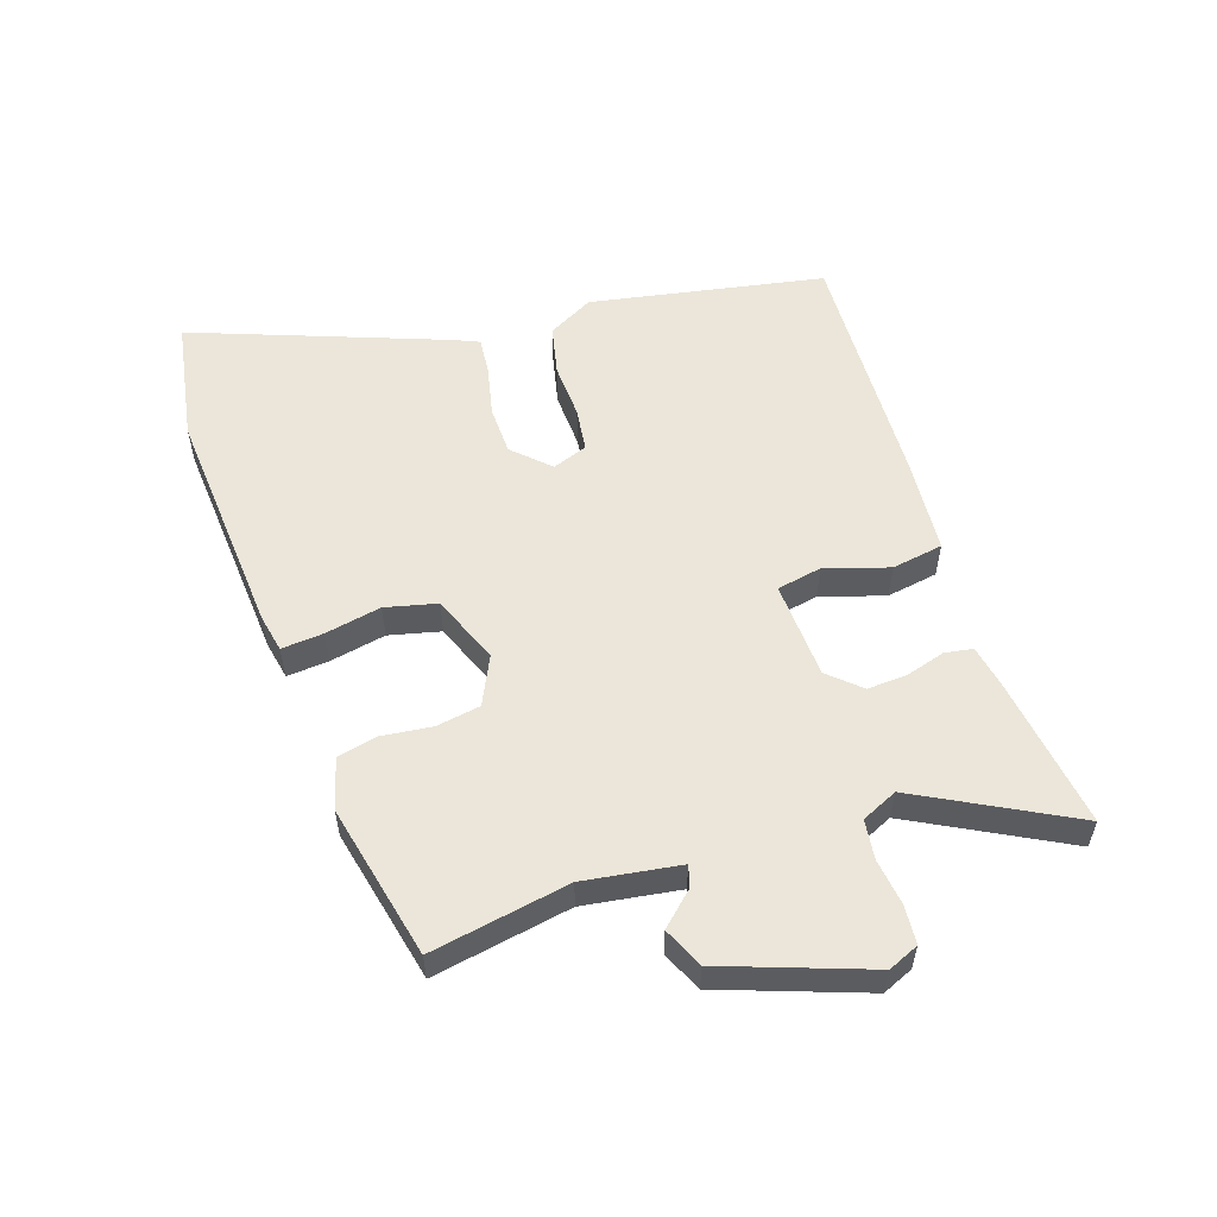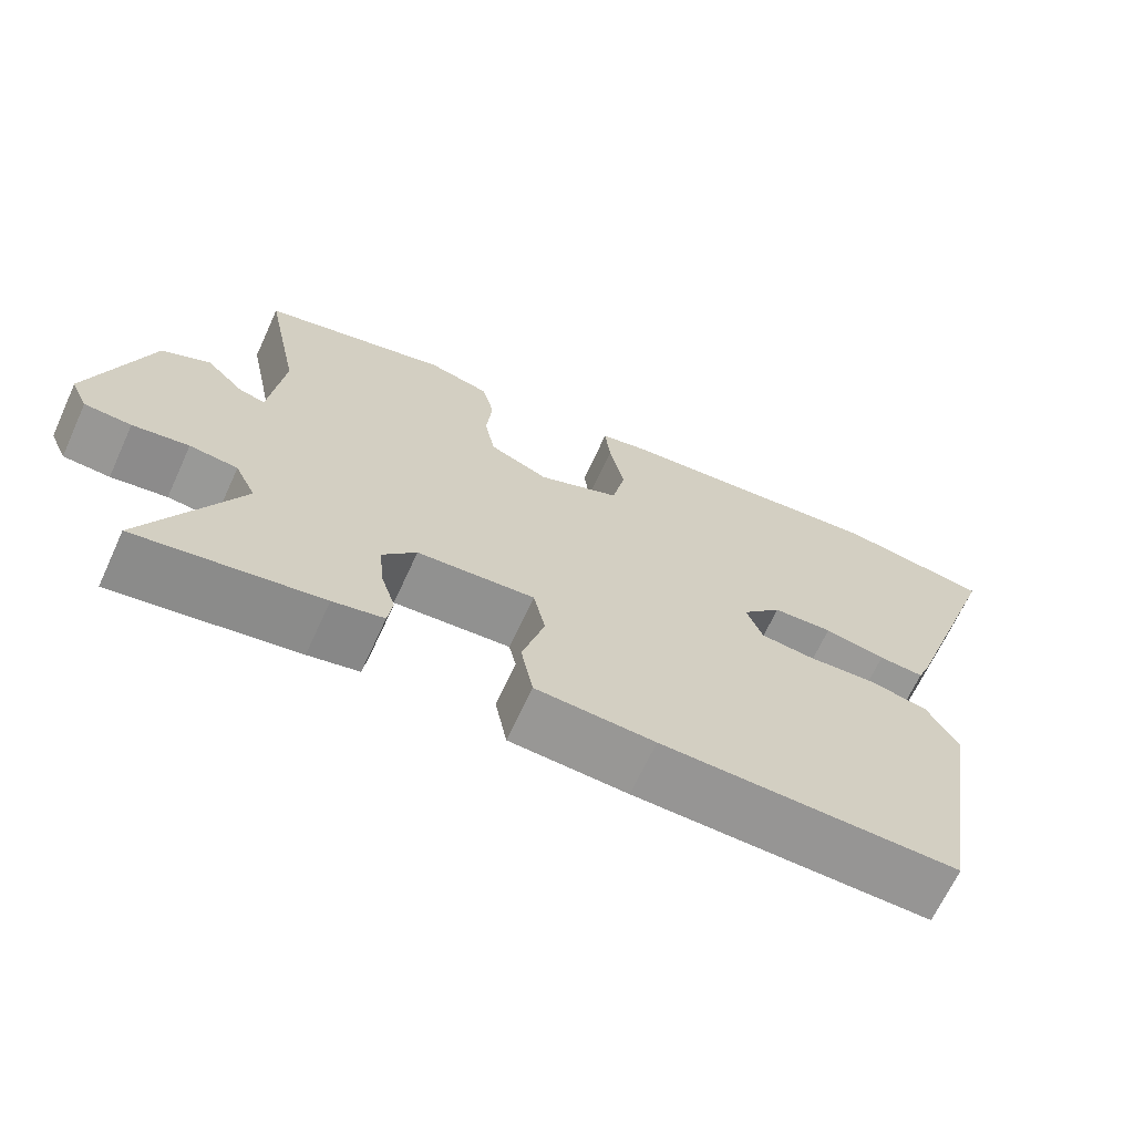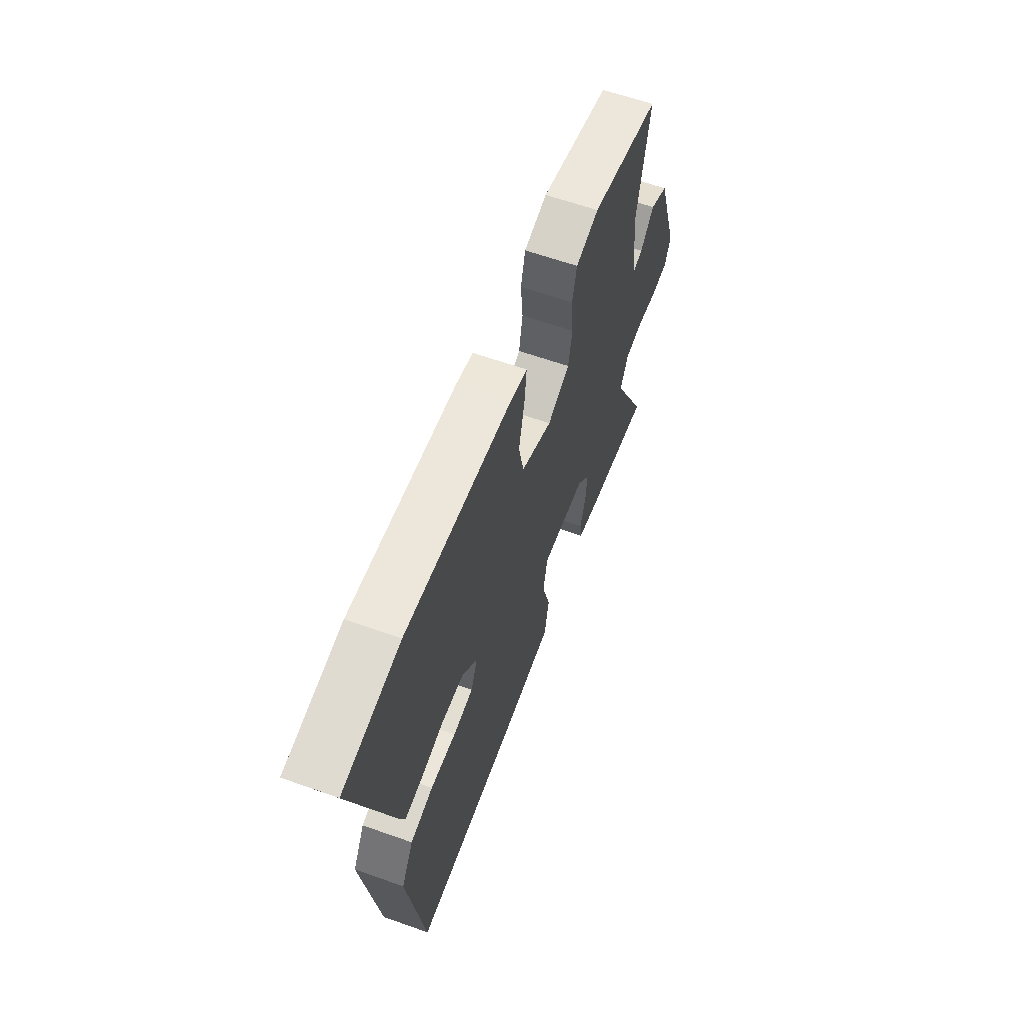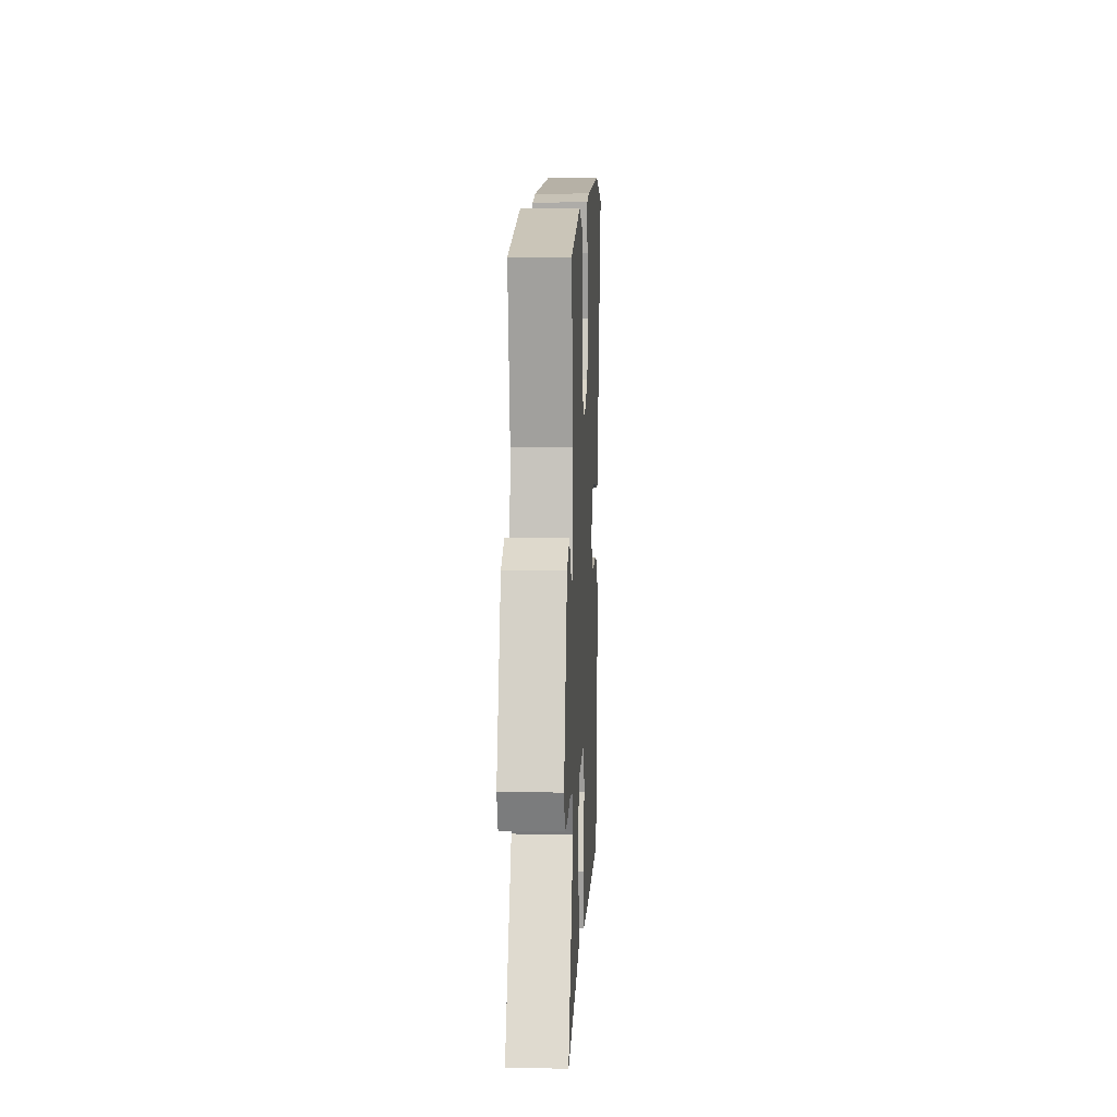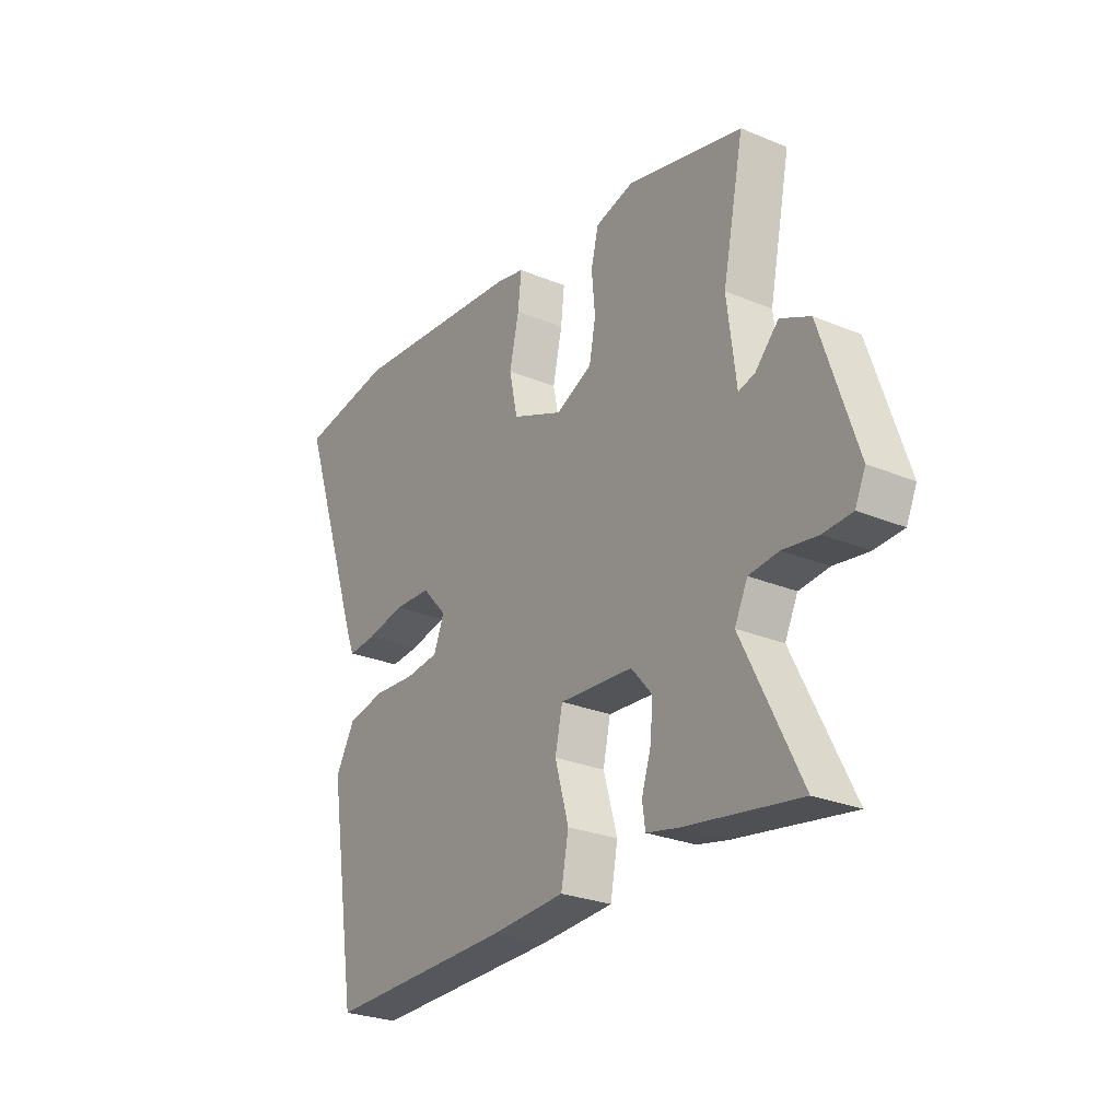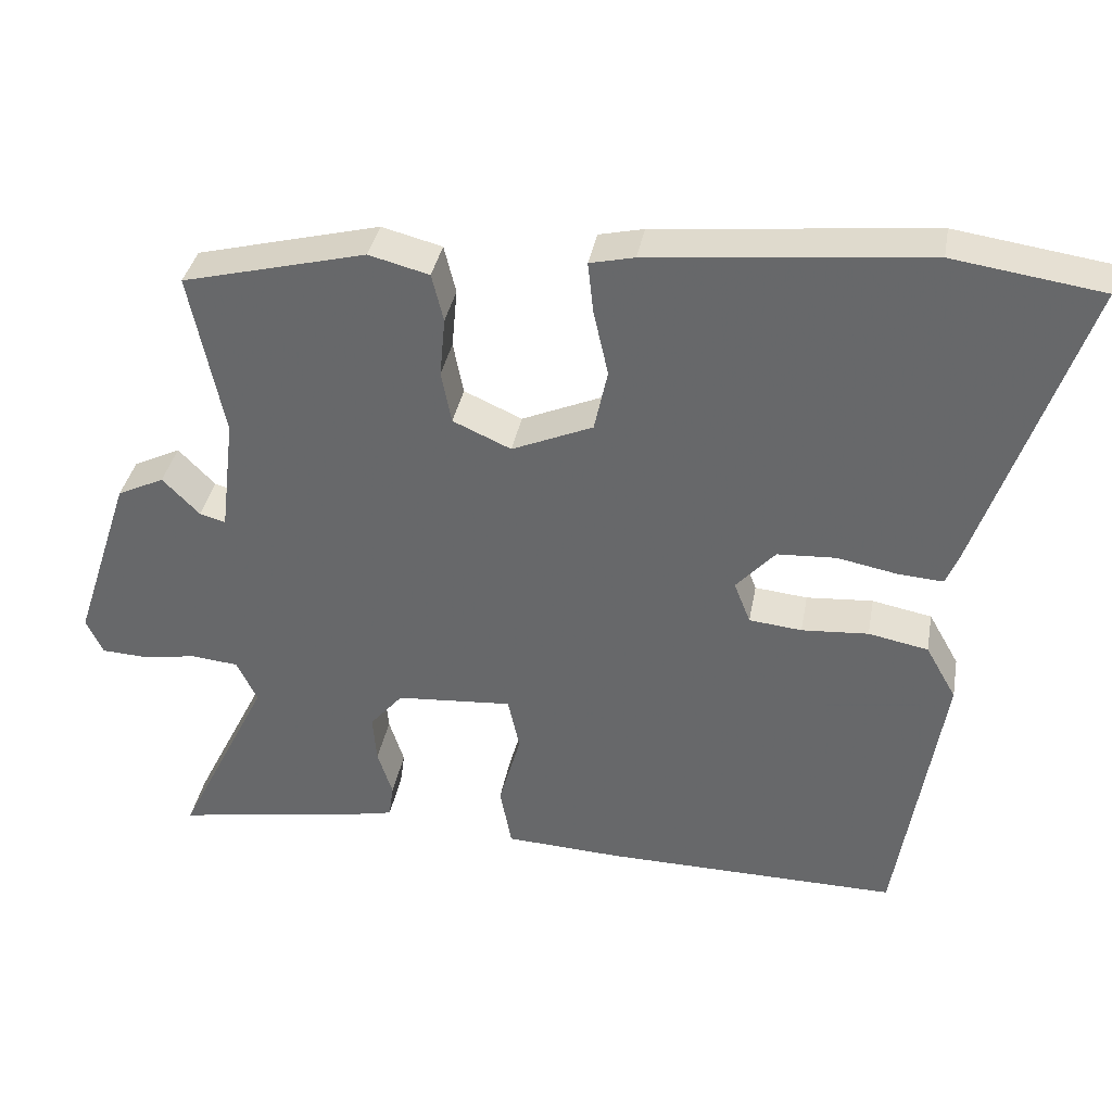
<metadata>
{"format":"obj","ext":"obj","renderer":"f3d","projection":"perspective","resolution":1024,"background":"white","views":[{"elev":55.9,"azim":73.1,"up":"+Y"},{"elev":-67.3,"azim":155.3,"up":"+Z"},{"elev":61.1,"azim":-70.0,"up":"+Z"},{"elev":6.5,"azim":92.6,"up":"+Z"},{"elev":-26.8,"azim":57.1,"up":"+Z"},{"elev":36.2,"azim":-169.8,"up":"+Z"}]}
</metadata>
<code>
v -0.595 0.07 0.486
v -0.405 0.07 0.514
v -0.052 0.07 0.479
v 0.005 0.07 0.466
v -0.002 0.07 0.402
v -0.021 0.07 0.317
v -0.004 0.07 0.238
v 0.099 0.07 0.194
v 0.173 0.07 0.227
v 0.186 0.07 0.294
v 0.179 0.07 0.37
v 0.194 0.07 0.431
v 0.271 0.07 0.451
v 0.505 0.07 0.392
v 0.462 0.07 0.182
v 0.48 0.07 0.035
v 0.513 0.07 0.044
v 0.56 0.07 0.092
v 0.62 0.07 0.063
v 0.693 0.07 -0.159
v 0.672 0.07 -0.205
v 0.614 0.07 -0.208
v 0.544 0.07 -0.197
v 0.484 0.07 -0.203
v 0.458 0.07 -0.257
v 0.575 0.07 -0.492
v 0.344 0.07 -0.454
v 0.28 0.07 -0.44
v 0.274 0.07 -0.397
v 0.293 0.07 -0.338
v 0.298 0.07 -0.277
v 0.256 0.07 -0.228
v 0.108 0.07 -0.217
v 0.093 0.07 -0.285
v 0.121 0.07 -0.383
v 0.106 0.07 -0.461
v -0.043 0.07 -0.469
v -0.417 0.07 -0.475
v -0.475 0.07 -0.117
v -0.436 0.07 -0.048
v -0.36 0.07 -0.033
v -0.275 0.07 -0.039
v -0.208 0.07 -0.032
v -0.187 0.07 0.021
v -0.237 0.07 0.076
v -0.312 0.07 0.08
v -0.389 0.07 0.065
v -0.446 0.07 0.061
v -0.462 0.07 0.1
v -0.595 0 0.486
v -0.405 0 0.514
v -0.052 0 0.479
v 0.005 0 0.466
v -0.002 0 0.402
v -0.021 0 0.317
v -0.004 0 0.238
v 0.099 0 0.194
v 0.173 0 0.227
v 0.186 0 0.294
v 0.179 0 0.37
v 0.194 0 0.431
v 0.271 0 0.451
v 0.505 0 0.392
v 0.462 0 0.182
v 0.48 0 0.035
v 0.513 0 0.044
v 0.56 0 0.092
v 0.62 0 0.063
v 0.693 0 -0.159
v 0.672 0 -0.205
v 0.614 0 -0.208
v 0.544 0 -0.197
v 0.484 0 -0.203
v 0.458 0 -0.257
v 0.575 0 -0.492
v 0.344 0 -0.454
v 0.28 0 -0.44
v 0.274 0 -0.397
v 0.293 0 -0.338
v 0.298 0 -0.277
v 0.256 0 -0.228
v 0.108 0 -0.217
v 0.093 0 -0.285
v 0.121 0 -0.383
v 0.106 0 -0.461
v -0.043 0 -0.469
v -0.417 0 -0.475
v -0.475 0 -0.117
v -0.436 0 -0.048
v -0.36 0 -0.033
v -0.275 0 -0.039
v -0.208 0 -0.032
v -0.187 0 0.021
v -0.237 0 0.076
v -0.312 0 0.08
v -0.389 0 0.065
v -0.446 0 0.061
v -0.462 0 0.1
f 4 5 6
f 3 4 6
f 2 3 6
f 1 2 6
f 49 1 6
f 48 49 6
f 47 48 6
f 46 47 6
f 45 46 6 7
f 44 45 7 8
f 43 44 8 9
f 40 41 42
f 39 40 42
f 38 39 42
f 37 38 42
f 36 37 42
f 35 36 42
f 34 35 42
f 33 34 42 43
f 32 33 43 9
f 28 29 30
f 27 28 30
f 26 27 30
f 25 26 30
f 24 25 30 31
f 21 22 23
f 20 21 23
f 19 20 23
f 18 19 23
f 17 18 23
f 16 17 23 24
f 32 9 10
f 31 32 10
f 24 31 10
f 16 24 10
f 15 16 10
f 13 14 15
f 12 13 15
f 11 12 15
f 10 11 15
f 55 54 53
f 55 53 52
f 55 52 51
f 55 51 50
f 55 50 98
f 55 98 97
f 55 97 96
f 55 96 95
f 56 55 95 94
f 57 56 94 93
f 58 57 93 92
f 91 90 89
f 91 89 88
f 91 88 87
f 91 87 86
f 91 86 85
f 91 85 84
f 91 84 83
f 92 91 83 82
f 58 92 82 81
f 79 78 77
f 79 77 76
f 79 76 75
f 79 75 74
f 80 79 74 73
f 72 71 70
f 72 70 69
f 72 69 68
f 72 68 67
f 72 67 66
f 73 72 66 65
f 59 58 81
f 59 81 80
f 59 80 73
f 59 73 65
f 59 65 64
f 64 63 62
f 64 62 61
f 64 61 60
f 64 60 59
f 1 50 51 2
f 2 51 52 3
f 3 52 53 4
f 4 53 54 5
f 5 54 55 6
f 6 55 56 7
f 7 56 57 8
f 8 57 58 9
f 9 58 59 10
f 10 59 60 11
f 11 60 61 12
f 12 61 62 13
f 13 62 63 14
f 14 63 64 15
f 15 64 65 16
f 16 65 66 17
f 17 66 67 18
f 18 67 68 19
f 19 68 69 20
f 20 69 70 21
f 21 70 71 22
f 22 71 72 23
f 23 72 73 24
f 24 73 74 25
f 25 74 75 26
f 26 75 76 27
f 27 76 77 28
f 28 77 78 29
f 29 78 79 30
f 30 79 80 31
f 31 80 81 32
f 32 81 82 33
f 33 82 83 34
f 34 83 84 35
f 35 84 85 36
f 36 85 86 37
f 37 86 87 38
f 38 87 88 39
f 39 88 89 40
f 40 89 90 41
f 41 90 91 42
f 42 91 92 43
f 43 92 93 44
f 44 93 94 45
f 45 94 95 46
f 46 95 96 47
f 47 96 97 48
f 48 97 98 49
f 49 98 50 1

</code>
